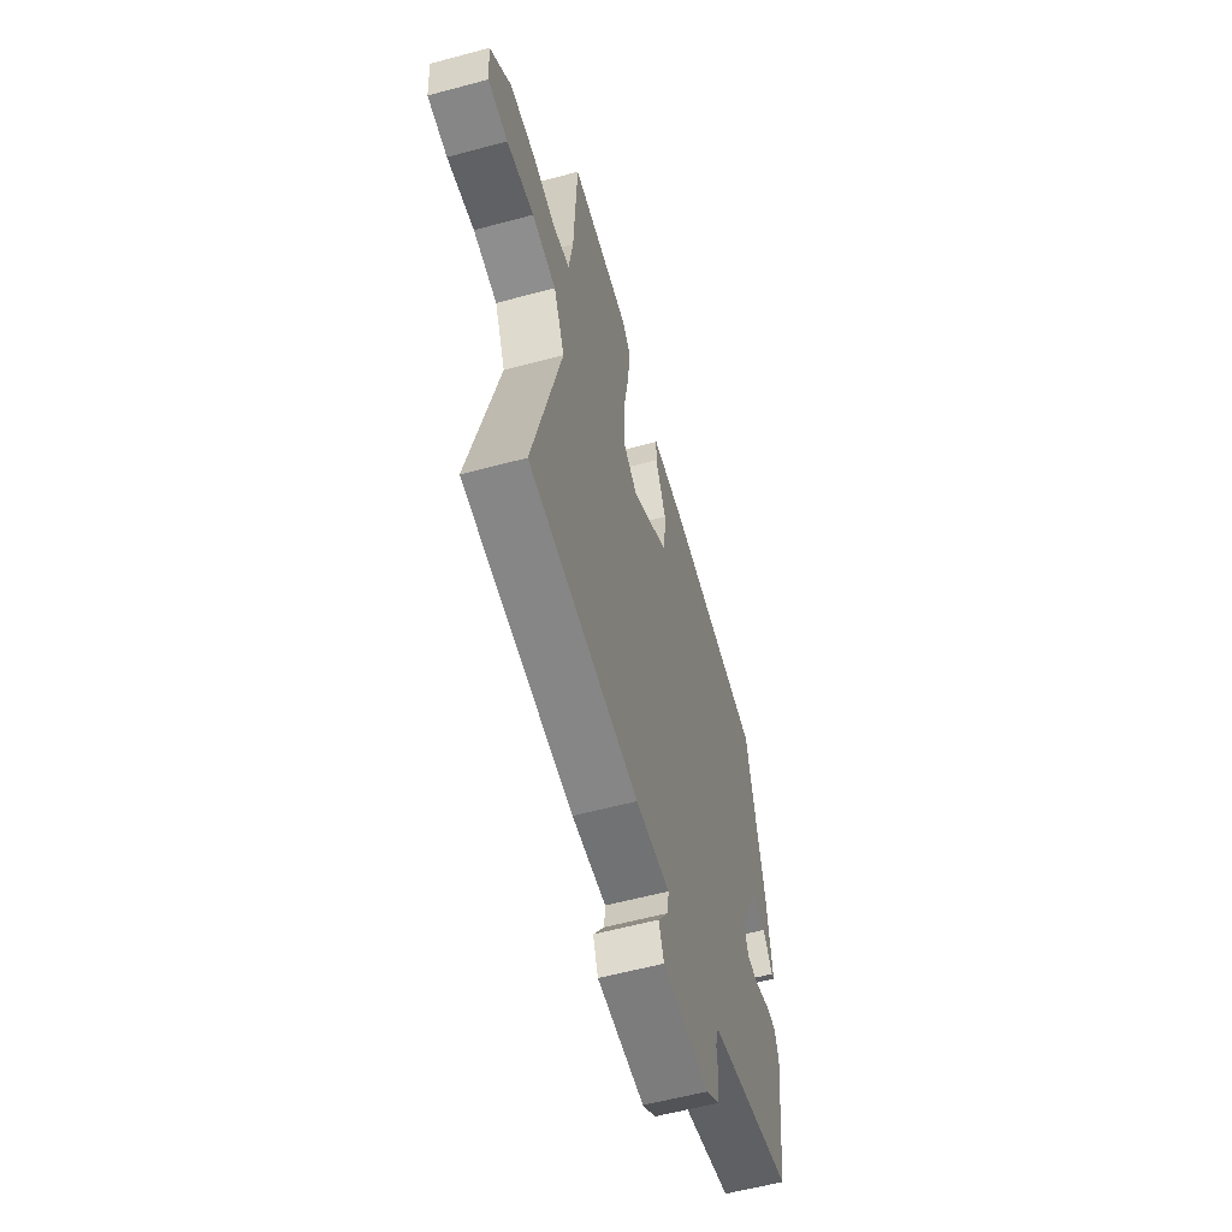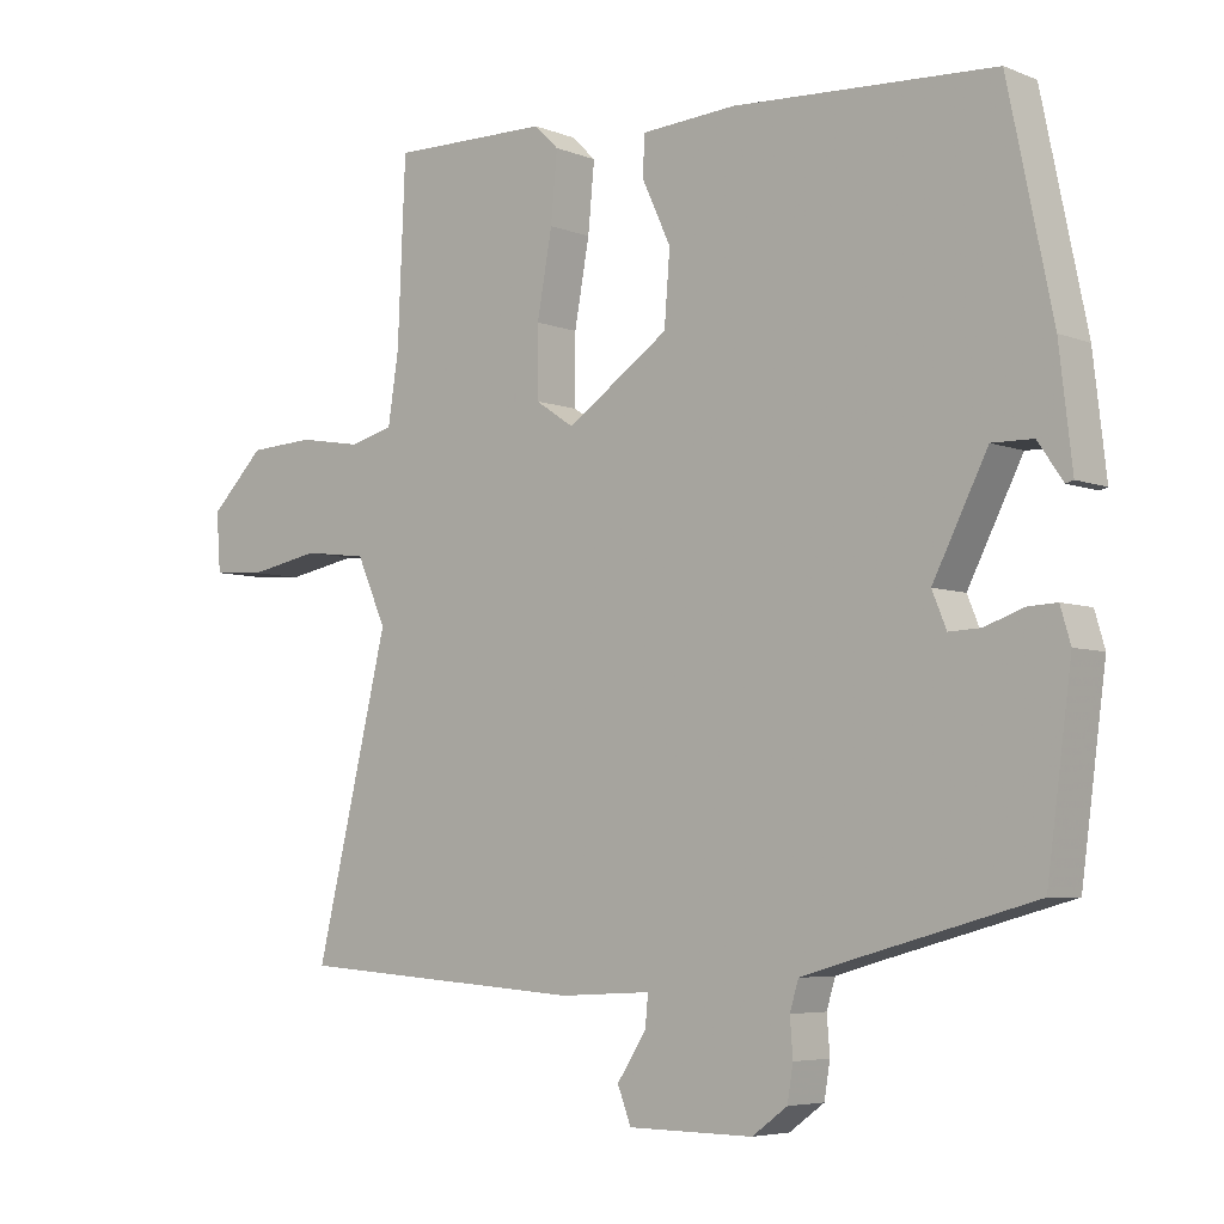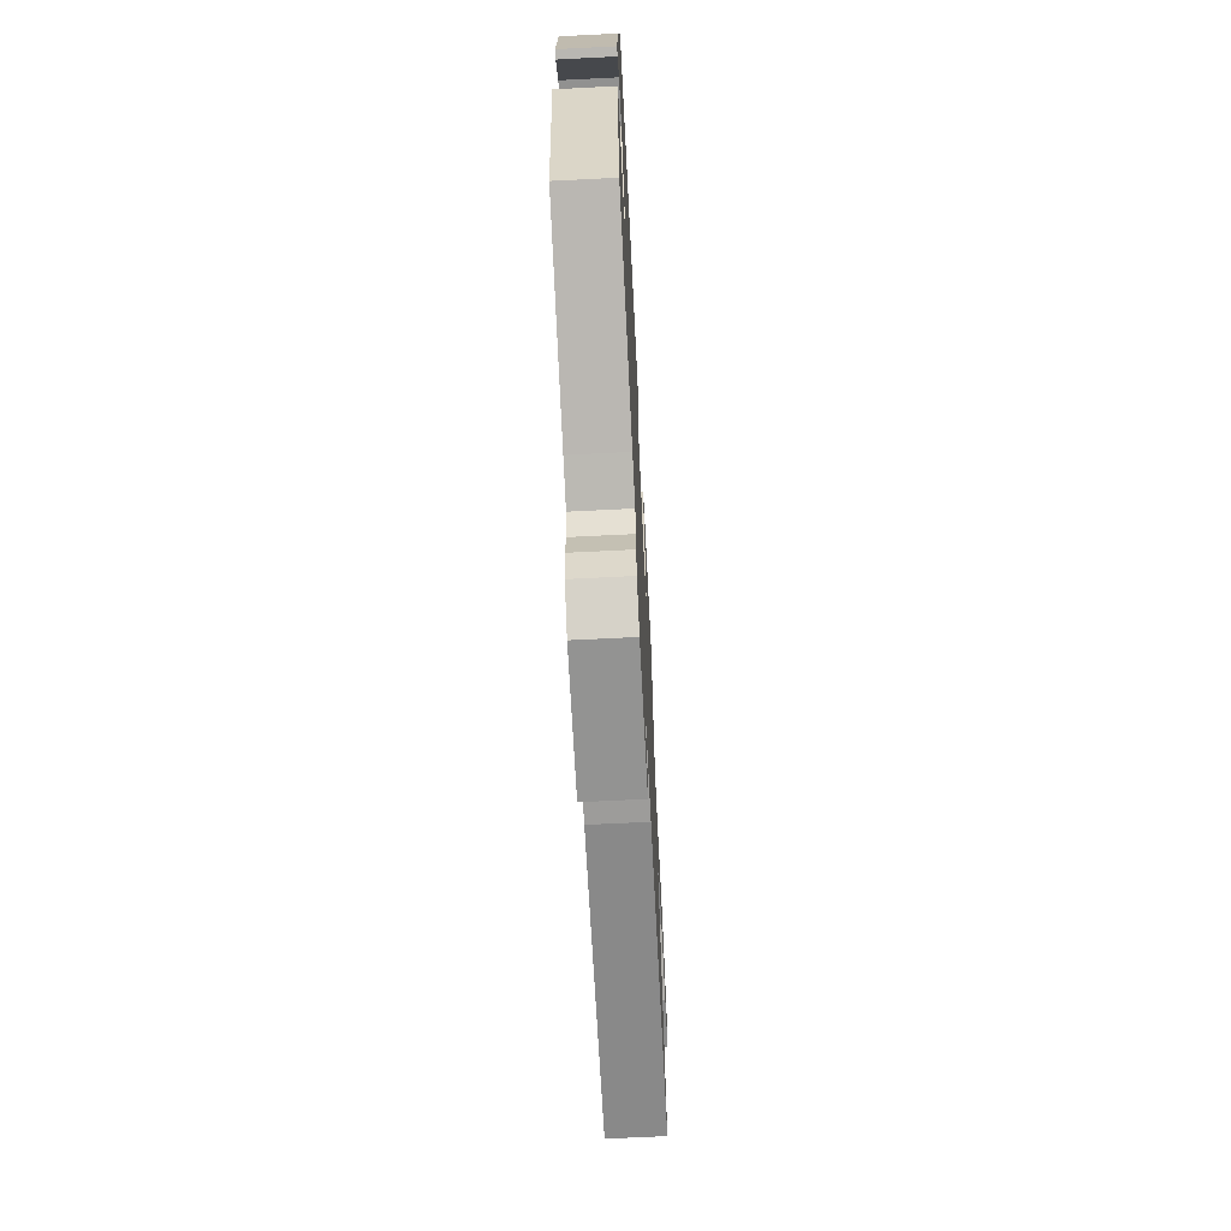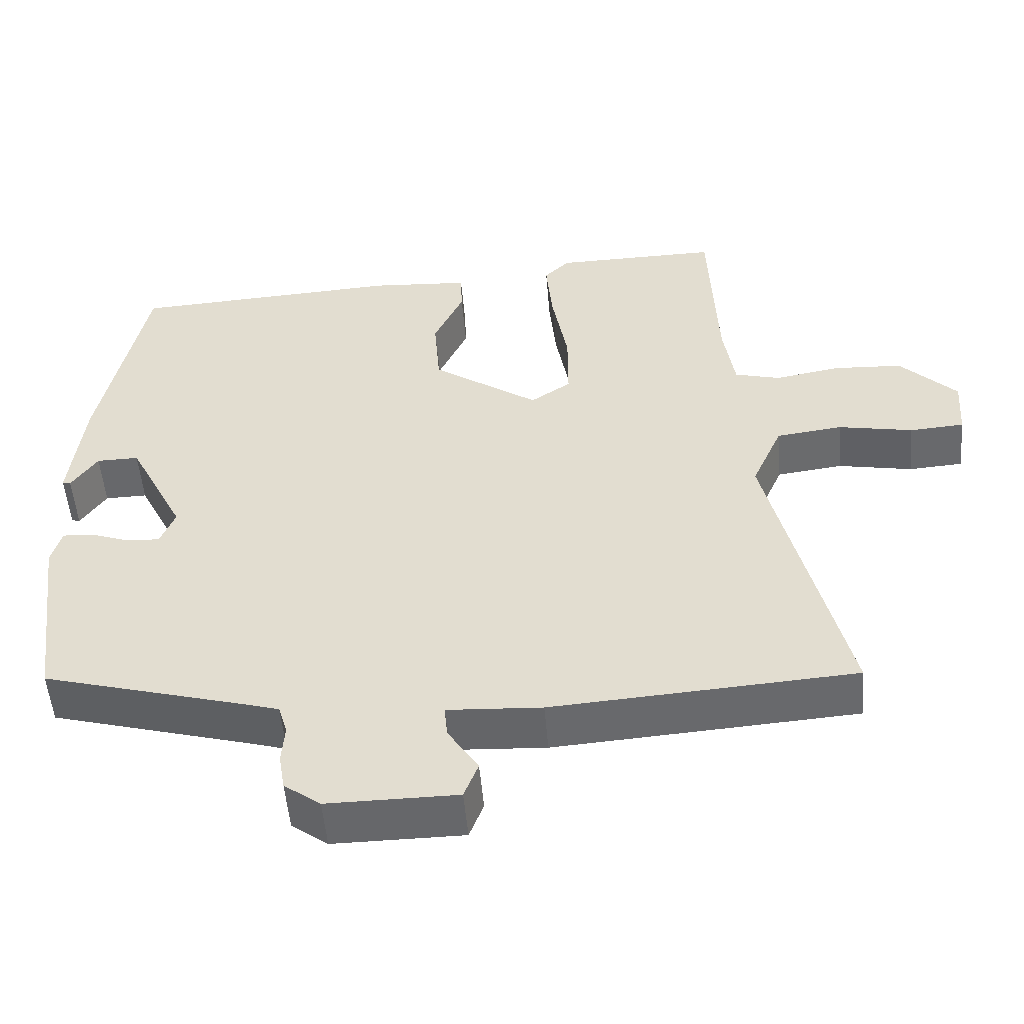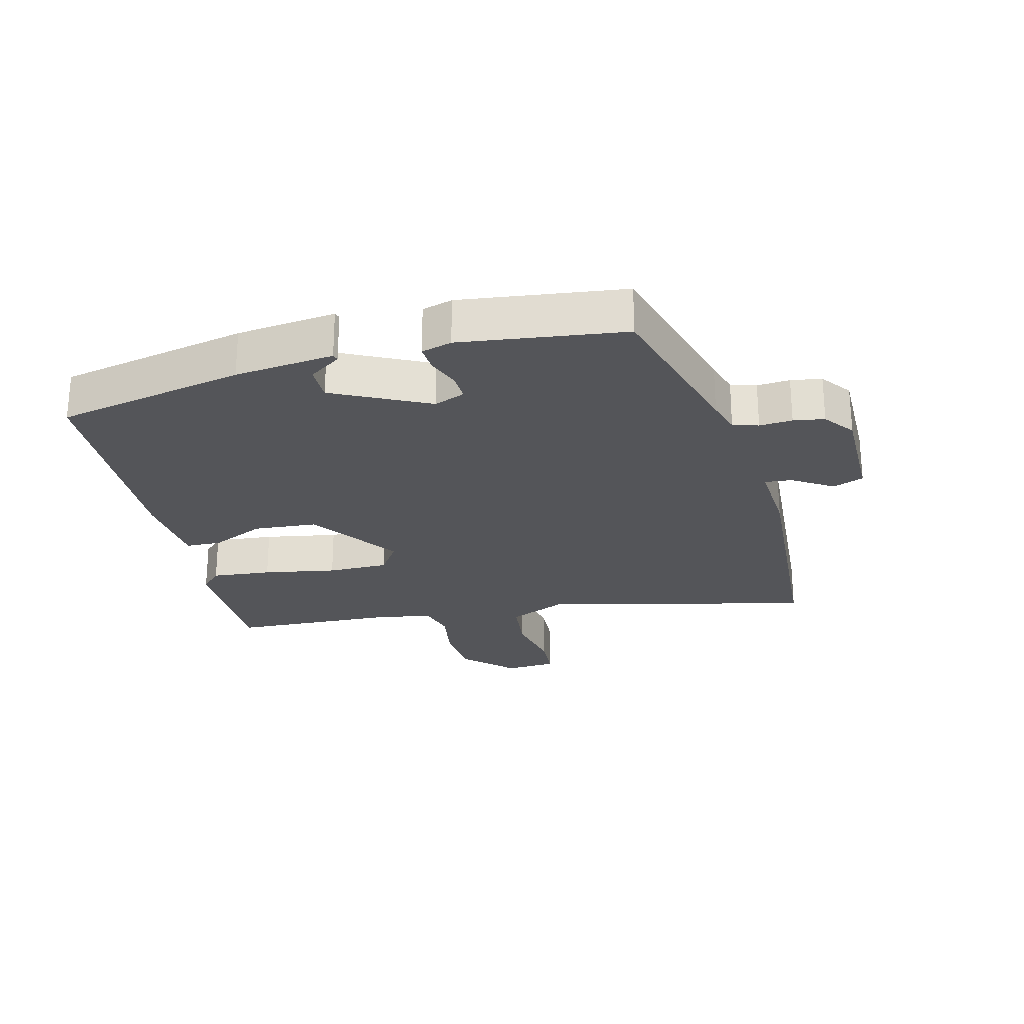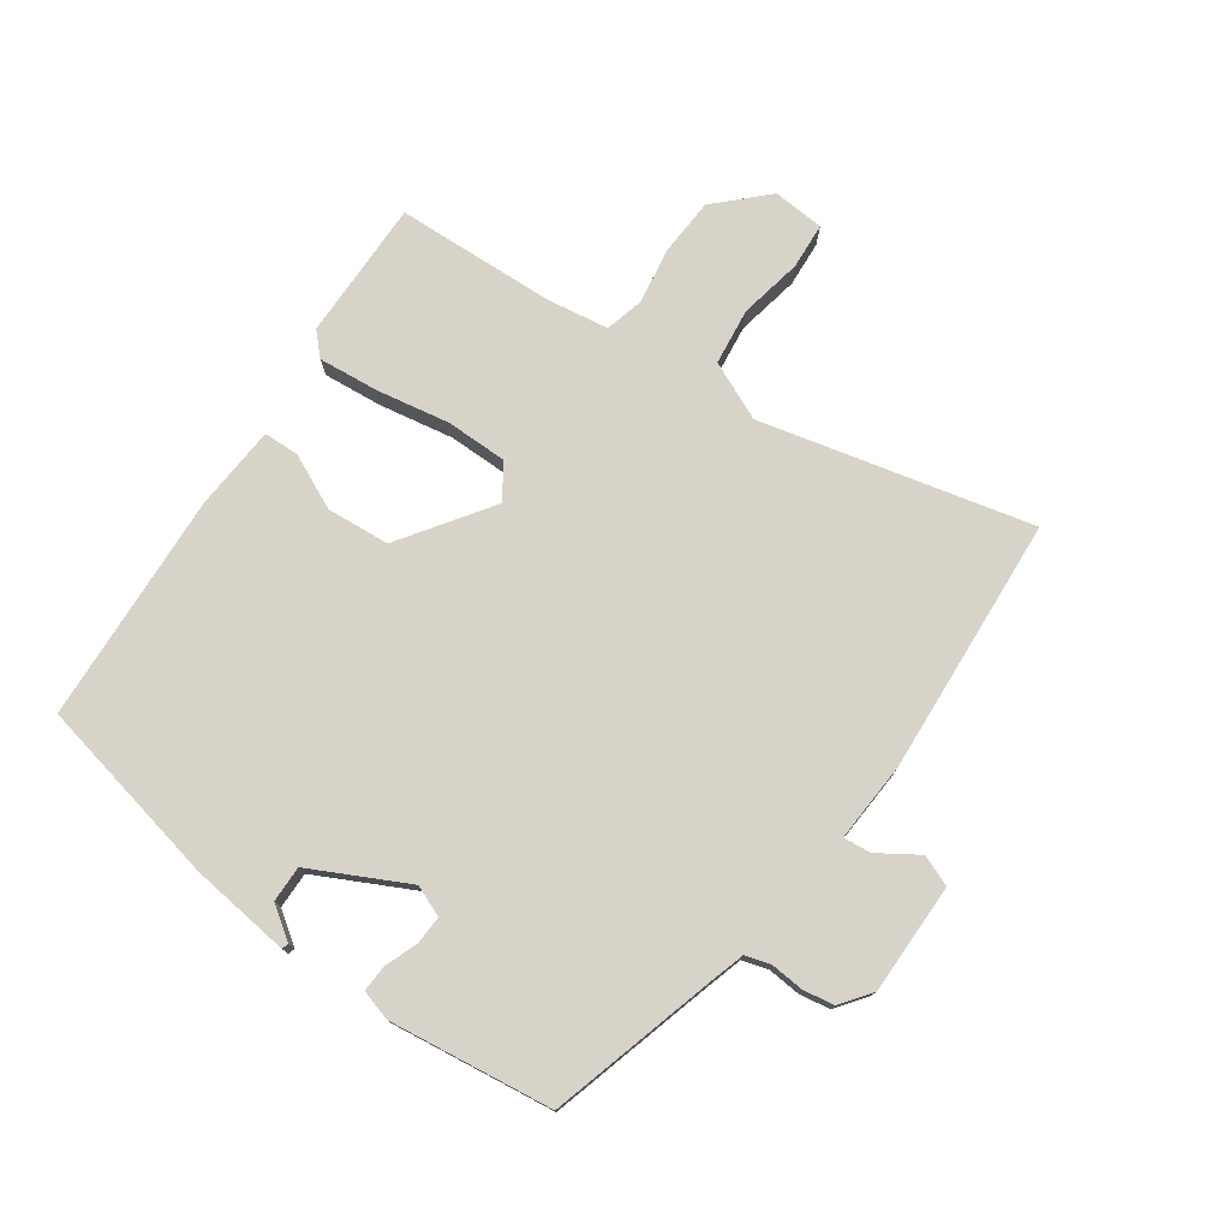
<metadata>
{"format":"obj","ext":"obj","renderer":"f3d","projection":"perspective","resolution":1024,"background":"white","views":[{"elev":-58.5,"azim":-74.5,"up":"+Z"},{"elev":-5.4,"azim":39.8,"up":"+Z"},{"elev":-67.0,"azim":92.9,"up":"+Z"},{"elev":-52.2,"azim":-175.2,"up":"+Z"},{"elev":-24.8,"azim":104.5,"up":"+Y"},{"elev":76.4,"azim":125.3,"up":"+Y"}]}
</metadata>
<code>
v -0.461 0.07 0.536
v -0.24 0.07 0.533
v -0.206 0.07 0.5
v -0.215 0.07 0.405
v -0.236 0.07 0.289
v -0.236 0.07 0.192
v -0.182 0.07 0.156
v -0.039 0.07 0.254
v -0.031 0.07 0.354
v -0.071 0.07 0.44
v -0.069 0.07 0.496
v 0.064 0.07 0.505
v 0.428 0.07 0.485
v 0.49 0.07 0.186
v 0.508 0.07 0.029
v 0.497 0.07 0.026
v 0.462 0.07 0.077
v 0.405 0.07 0.078
v 0.329 0.07 -0.072
v 0.349 0.07 -0.121
v 0.394 0.07 -0.119
v 0.446 0.07 -0.1
v 0.488 0.07 -0.098
v 0.502 0.07 -0.146
v 0.468 0.07 -0.404
v 0.204 0.07 -0.477
v 0.149 0.07 -0.493
v 0.137 0.07 -0.533
v 0.141 0.07 -0.585
v 0.133 0.07 -0.634
v 0.084 0.07 -0.67
v -0.091 0.07 -0.669
v -0.11 0.07 -0.62
v -0.069 0.07 -0.557
v -0.065 0.07 -0.514
v -0.192 0.07 -0.521
v -0.454 0.07 -0.503
v -0.598 0.07 -0.493
v -0.495 0.07 -0.067
v -0.536 0.07 0.025
v -0.625 0.07 0.036
v -0.725 0.07 0.017
v -0.798 0.07 0.022
v -0.804 0.07 0.104
v -0.728 0.07 0.18
v -0.636 0.07 0.185
v -0.548 0.07 0.17
v -0.487 0.07 0.186
v -0.472 0.07 0.283
v -0.461 0 0.536
v -0.24 0 0.533
v -0.206 0 0.5
v -0.215 0 0.405
v -0.236 0 0.289
v -0.236 0 0.192
v -0.182 0 0.156
v -0.039 0 0.254
v -0.031 0 0.354
v -0.071 0 0.44
v -0.069 0 0.496
v 0.064 0 0.505
v 0.428 0 0.485
v 0.49 0 0.186
v 0.508 0 0.029
v 0.497 0 0.026
v 0.462 0 0.077
v 0.405 0 0.078
v 0.329 0 -0.072
v 0.349 0 -0.121
v 0.394 0 -0.119
v 0.446 0 -0.1
v 0.488 0 -0.098
v 0.502 0 -0.146
v 0.468 0 -0.404
v 0.204 0 -0.477
v 0.149 0 -0.493
v 0.137 0 -0.533
v 0.141 0 -0.585
v 0.133 0 -0.634
v 0.084 0 -0.67
v -0.091 0 -0.669
v -0.11 0 -0.62
v -0.069 0 -0.557
v -0.065 0 -0.514
v -0.192 0 -0.521
v -0.454 0 -0.503
v -0.598 0 -0.493
v -0.495 0 -0.067
v -0.536 0 0.025
v -0.625 0 0.036
v -0.725 0 0.017
v -0.798 0 0.022
v -0.804 0 0.104
v -0.728 0 0.18
v -0.636 0 0.185
v -0.548 0 0.17
v -0.487 0 0.186
v -0.472 0 0.283
f 44 45 46 47
f 42 43 44 47
f 41 42 47 48
f 40 41 48
f 39 40 48
f 36 37 38 39
f 35 36 39 48
f 31 32 33 34
f 31 34 35
f 28 29 30 31
f 27 28 31 35
f 26 27 35 48
f 21 22 23 24
f 20 21 24 25
f 14 15 16 17
f 14 17 18
f 13 14 18
f 12 13 18 19
f 9 10 11 12
f 8 9 12 19
f 2 3 4 5
f 49 1 2 5
f 49 5 6
f 48 49 6 7
f 20 25 26 48
f 20 48 7
f 7 8 19 20
f 96 95 94 93
f 96 93 92 91
f 97 96 91 90
f 97 90 89
f 97 89 88
f 88 87 86 85
f 97 88 85 84
f 83 82 81 80
f 84 83 80
f 80 79 78 77
f 84 80 77 76
f 97 84 76 75
f 73 72 71 70
f 74 73 70 69
f 66 65 64 63
f 67 66 63
f 67 63 62
f 68 67 62 61
f 61 60 59 58
f 68 61 58 57
f 54 53 52 51
f 54 51 50 98
f 55 54 98
f 56 55 98 97
f 97 75 74 69
f 56 97 69
f 69 68 57 56
f 1 50 51 2
f 2 51 52 3
f 3 52 53 4
f 4 53 54 5
f 5 54 55 6
f 6 55 56 7
f 7 56 57 8
f 8 57 58 9
f 9 58 59 10
f 10 59 60 11
f 11 60 61 12
f 12 61 62 13
f 13 62 63 14
f 14 63 64 15
f 15 64 65 16
f 16 65 66 17
f 17 66 67 18
f 18 67 68 19
f 19 68 69 20
f 20 69 70 21
f 21 70 71 22
f 22 71 72 23
f 23 72 73 24
f 24 73 74 25
f 25 74 75 26
f 26 75 76 27
f 27 76 77 28
f 28 77 78 29
f 29 78 79 30
f 30 79 80 31
f 31 80 81 32
f 32 81 82 33
f 33 82 83 34
f 34 83 84 35
f 35 84 85 36
f 36 85 86 37
f 37 86 87 38
f 38 87 88 39
f 39 88 89 40
f 40 89 90 41
f 41 90 91 42
f 42 91 92 43
f 43 92 93 44
f 44 93 94 45
f 45 94 95 46
f 46 95 96 47
f 47 96 97 48
f 48 97 98 49
f 49 98 50 1

</code>
